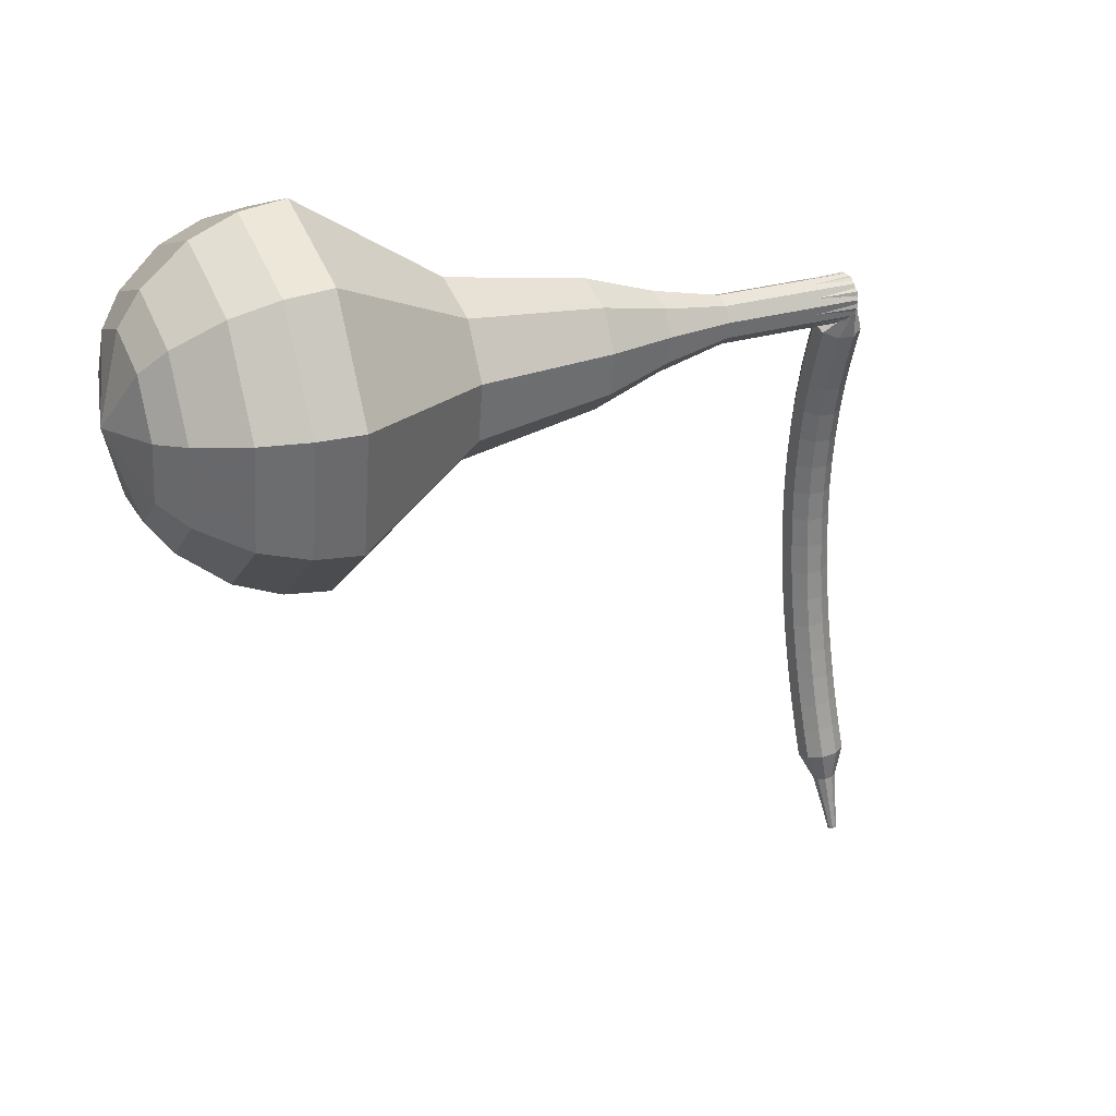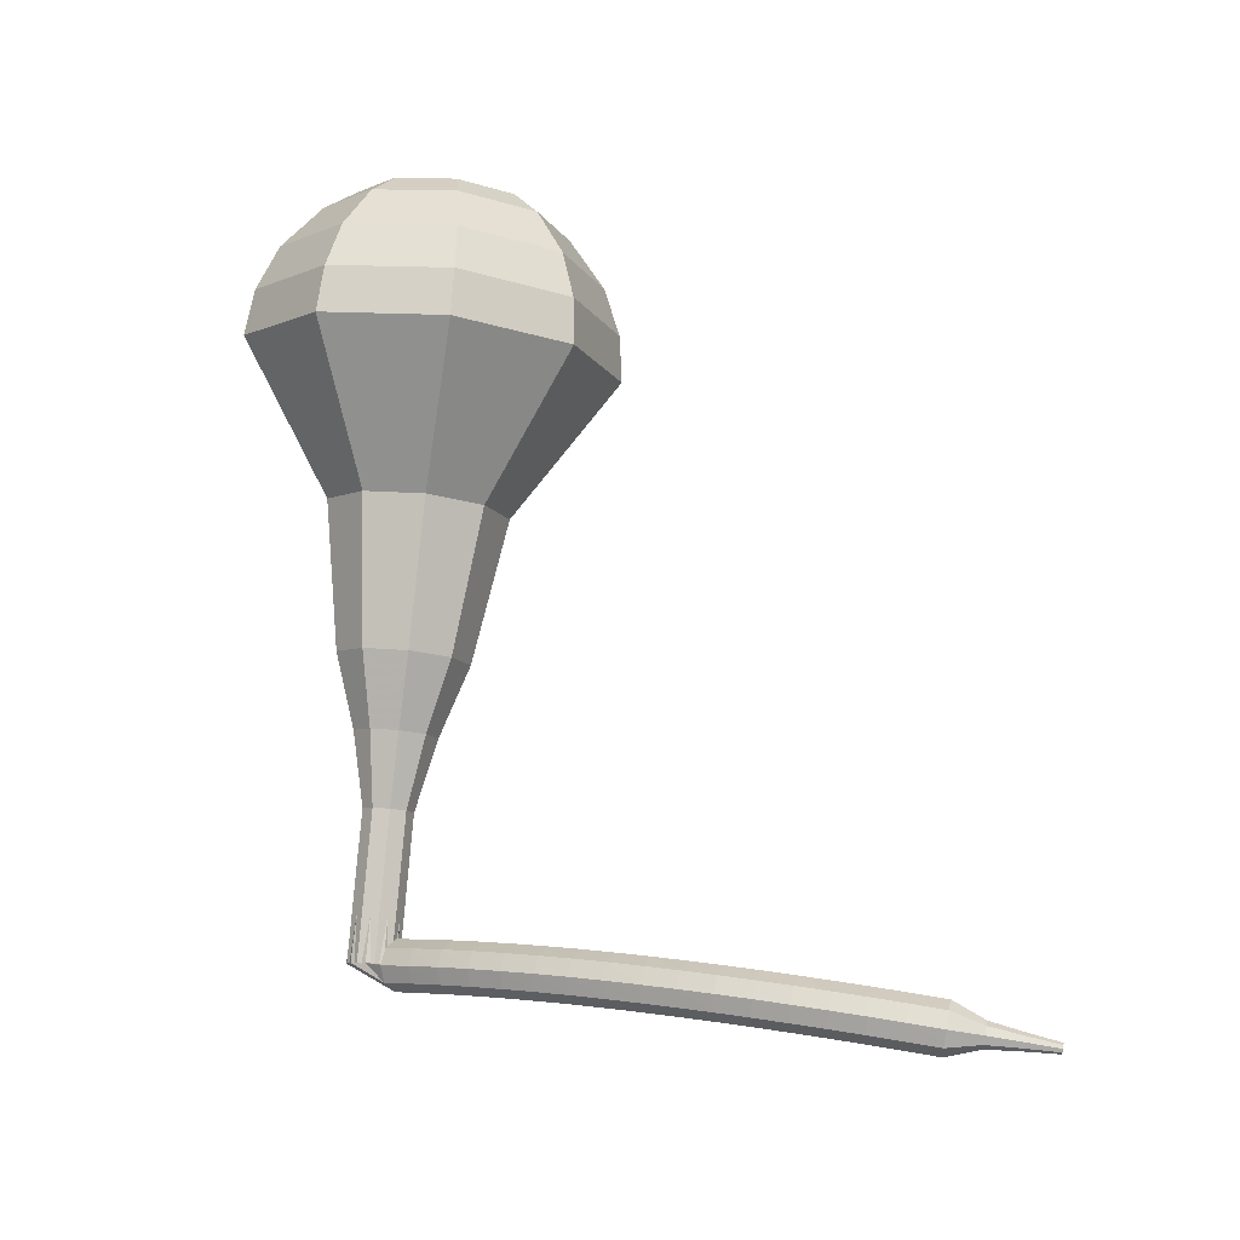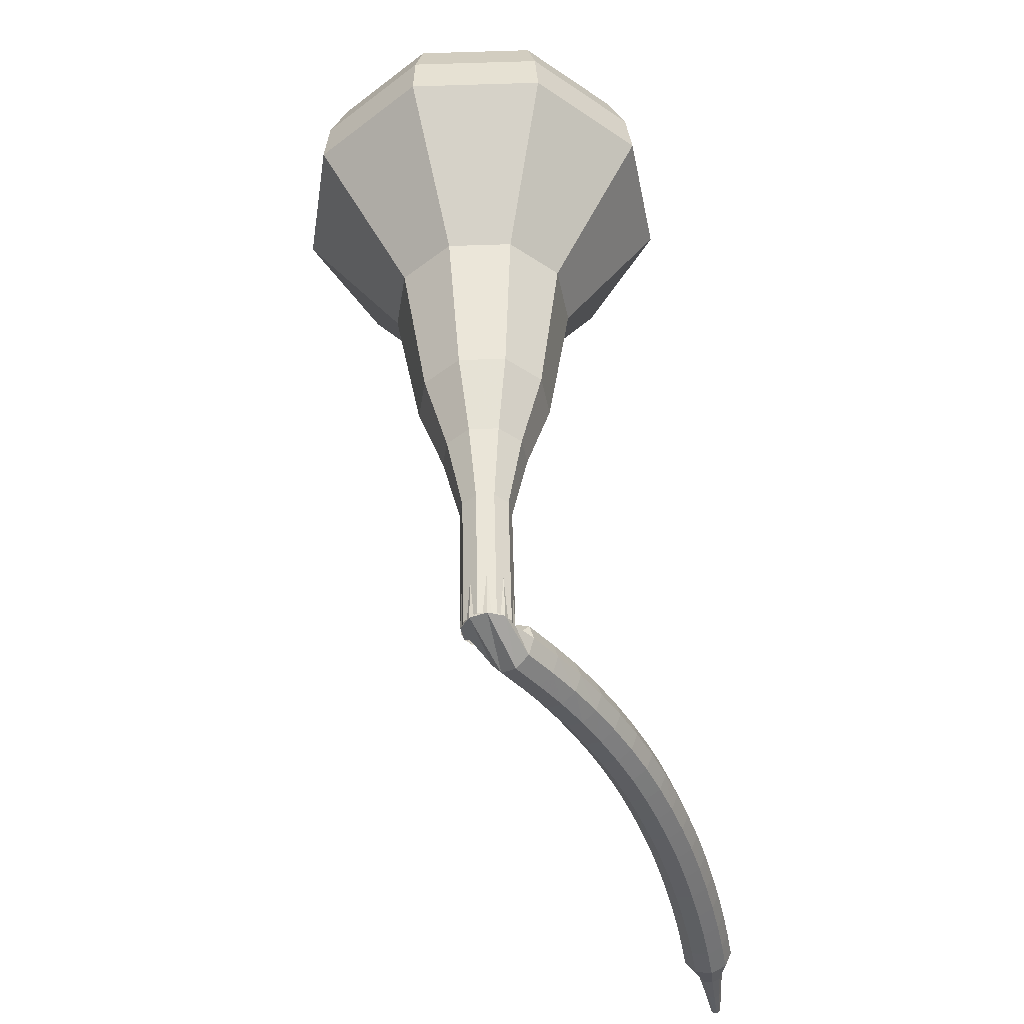
<metadata>
{"format":"obj","ext":"obj","renderer":"f3d","projection":"perspective","resolution":1024,"background":"white","views":[{"elev":4.1,"azim":151.2,"up":"+Y"},{"elev":74.4,"azim":-94.9,"up":"+Z"},{"elev":55.7,"azim":-97.1,"up":"+Y"}]}
</metadata>
<code>
g tube1
v 157.7 145.2 162.6
v 158.2 146.3 159.4
v 158.9 149.1 157.7
v 159.4 152.4 158.3
v 159.5 154.6 160.9
v 159.1 154.7 164.3
v 158.5 152.6 166.8
v 157.9 149.3 167.4
v 157.6 146.4 165.7
v 157.7 145.2 162.6
v 158.8 146.3 162.7
v 159.2 147.1 160.3
v 159.7 149.2 159.1
v 160.1 151.6 159.5
v 160.1 153.2 161.4
v 159.9 153.3 163.9
v 159.4 151.7 165.8
v 159 149.3 166.2
v 158.7 147.2 165
v 158.8 146.3 162.7
v 160.4 149.7 162.8
v 160.4 149.7 162.8
v 160.4 149.7 162.8
v 160.4 149.7 162.8
v 160.4 149.7 162.8
v 160.4 149.7 162.8
v 160.4 149.7 162.8
v 160.4 149.7 162.8
v 160.4 149.7 162.8
v 160.4 149.7 162.8
v 130.2 155.9 159.6
v 130.2 155.7 159
v 130.2 155.1 158.7
v 130.1 154.4 158.8
v 130 154 159.3
v 129.9 154 160
v 130 154.4 160.5
v 130 155.1 160.6
v 130.1 155.7 160.3
v 130.2 155.9 159.6
v 128.9 154.1 160.5
v 129 153.6 160
v 129.6 153.3 159.7
v 130.2 153.2 159.8
v 130.7 153.4 160.2
v 130.8 153.8 160.8
v 130.5 154.3 161.2
v 129.8 154.5 161.3
v 129.2 154.4 161
v 128.9 154.1 160.5
v 128.6 153 161.3
v 128.8 152.6 160.8
v 129.3 152.2 160.6
v 130 152.2 160.6
v 130.5 152.4 161.1
v 130.6 152.8 161.6
v 130.2 153.2 162
v 129.6 153.4 162.1
v 129 153.3 161.9
v 128.6 153 161.3
v 128.4 151.9 162.1
v 128.6 151.5 161.6
v 129.1 151.2 161.3
v 129.8 151.1 161.4
v 130.3 151.3 161.9
v 130.3 151.7 162.4
v 130 152.1 162.9
v 129.3 152.3 163
v 128.7 152.2 162.7
v 128.4 151.9 162.1
v 128.1 150.8 162.9
v 128.3 150.4 162.3
v 128.8 150.1 162.1
v 129.5 150 162.2
v 130 150.2 162.6
v 130.1 150.5 163.2
v 129.7 150.9 163.6
v 129.1 151.1 163.7
v 128.5 151.1 163.4
v 128.1 150.8 162.9
v 127.9 149.7 163.6
v 128 149.3 163
v 128.6 149 162.7
v 129.2 148.9 162.8
v 129.7 149.1 163.3
v 129.8 149.4 163.9
v 129.4 149.7 164.3
v 128.8 149.9 164.4
v 128.2 149.9 164.1
v 127.9 149.7 163.6
v 127.6 148.5 164.2
v 127.8 148.2 163.6
v 128.3 147.9 163.3
v 129 147.8 163.4
v 129.5 147.9 163.9
v 129.5 148.2 164.5
v 129.2 148.5 165
v 128.5 148.8 165.1
v 127.9 148.7 164.8
v 127.6 148.5 164.2
v 127.3 147.3 164.8
v 127.5 147 164.2
v 128 146.7 163.9
v 128.7 146.6 164
v 129.2 146.7 164.5
v 129.2 147 165.1
v 128.9 147.3 165.6
v 128.2 147.5 165.7
v 127.6 147.5 165.4
v 127.3 147.3 164.8
v 127 146.1 165.3
v 127.2 145.9 164.7
v 127.7 145.6 164.4
v 128.4 145.5 164.5
v 128.9 145.6 165
v 128.9 145.8 165.6
v 128.6 146.1 166.1
v 127.9 146.3 166.2
v 127.3 146.3 165.9
v 127 146.1 165.3
v 126.7 144.9 165.8
v 126.9 144.7 165.2
v 127.4 144.4 164.9
v 128.1 144.3 165
v 128.6 144.4 165.5
v 128.6 144.6 166.1
v 128.3 144.9 166.6
v 127.6 145.1 166.7
v 127 145.1 166.4
v 126.7 144.9 165.8
v 126.4 143.7 166.2
v 126.6 143.5 165.6
v 127.1 143.2 165.3
v 127.8 143.1 165.4
v 128.3 143.1 165.9
v 128.3 143.4 166.6
v 127.9 143.6 167.1
v 127.3 143.8 167.2
v 126.7 143.9 166.8
v 126.4 143.7 166.2
v 126.1 142.5 166.6
v 126.3 142.3 166
v 126.8 142 165.7
v 127.5 141.9 165.8
v 128 141.9 166.3
v 128 142.1 167
v 127.6 142.4 167.5
v 127 142.6 167.6
v 126.4 142.6 167.2
v 126.1 142.5 166.6
v 125.8 141.3 167
v 126 141.1 166.4
v 126.5 140.8 166
v 127.2 140.7 166.1
v 127.6 140.7 166.6
v 127.7 140.9 167.3
v 127.3 141.1 167.8
v 126.6 141.3 167.9
v 126.1 141.4 167.6
v 125.8 141.3 167
v 125.5 140.1 167.3
v 125.6 139.9 166.7
v 126.2 139.6 166.3
v 126.9 139.5 166.4
v 127.3 139.5 167
v 127.4 139.6 167.6
v 127 139.9 168.1
v 126.3 140.1 168.3
v 125.7 140.1 167.9
v 125.5 140.1 167.3
v 125.1 138.8 167.6
v 125.3 138.6 166.9
v 125.9 138.4 166.6
v 126.5 138.3 166.7
v 127 138.2 167.2
v 127 138.4 167.9
v 126.6 138.6 168.4
v 126 138.8 168.5
v 125.4 138.9 168.2
v 125.1 138.8 167.6
v 124.8 137.6 167.8
v 125 137.4 167.2
v 125.5 137.2 166.9
v 126.2 137 167
v 126.6 137 167.5
v 126.7 137.1 168.2
v 126.3 137.3 168.7
v 125.6 137.5 168.8
v 125 137.6 168.5
v 124.8 137.6 167.8
v 124.5 136.3 168
v 124.7 136.2 167.4
v 125.2 136 167.1
v 125.9 135.8 167.2
v 126.3 135.8 167.7
v 126.3 135.9 168.4
v 125.9 136.1 168.9
v 125.3 136.3 169
v 124.7 136.4 168.7
v 124.5 136.3 168
v 124.1 135.1 168.2
v 124.3 134.9 167.6
v 124.9 134.7 167.3
v 125.5 134.6 167.4
v 126 134.5 167.9
v 126 134.6 168.6
v 125.6 134.8 169.1
v 124.9 135 169.2
v 124.4 135.1 168.9
v 124.1 135.1 168.2
v 124.2 133.7 168.4
v 124.3 133.6 168.1
v 124.6 133.5 167.9
v 124.9 133.5 168
v 125.2 133.4 168.2
v 125.2 133.5 168.6
v 125 133.6 168.8
v 124.7 133.7 168.9
v 124.4 133.7 168.7
v 124.2 133.7 168.4
v 124 132.4 168.6
v 124.1 132.4 168.3
v 124.3 132.3 168.2
v 124.5 132.2 168.3
v 124.7 132.2 168.4
v 124.7 132.3 168.7
v 124.5 132.3 168.8
v 124.3 132.4 168.9
v 124.1 132.4 168.8
v 124 132.4 168.6
v 123.8 131.1 168.7
v 123.9 131.1 168.6
v 124 131.1 168.5
v 124.1 131 168.5
v 124.2 131 168.6
v 124.2 131 168.8
v 124.1 131.1 168.9
v 124 131.1 168.9
v 123.9 131.1 168.8
v 123.8 131.1 168.7
f 1 2 12
f 12 11 1
f 2 3 13
f 13 12 2
f 3 4 14
f 14 13 3
f 4 5 15
f 15 14 4
f 5 6 16
f 16 15 5
f 6 7 17
f 17 16 6
f 7 8 18
f 18 17 7
f 8 9 19
f 19 18 8
f 9 10 20
f 20 19 9
f 11 12 22
f 22 21 11
f 12 13 23
f 23 22 12
f 13 14 24
f 24 23 13
f 14 15 25
f 25 24 14
f 15 16 26
f 26 25 15
f 16 17 27
f 27 26 16
f 17 18 28
f 28 27 17
f 18 19 29
f 29 28 18
f 19 20 30
f 30 29 19
f 21 22 32
f 32 31 21
f 22 23 33
f 33 32 22
f 23 24 34
f 34 33 23
f 24 25 35
f 35 34 24
f 25 26 36
f 36 35 25
f 26 27 37
f 37 36 26
f 27 28 38
f 38 37 27
f 28 29 39
f 39 38 28
f 29 30 40
f 40 39 29
f 31 32 42
f 42 41 31
f 32 33 43
f 43 42 32
f 33 34 44
f 44 43 33
f 34 35 45
f 45 44 34
f 35 36 46
f 46 45 35
f 36 37 47
f 47 46 36
f 37 38 48
f 48 47 37
f 38 39 49
f 49 48 38
f 39 40 50
f 50 49 39
f 41 42 52
f 52 51 41
f 42 43 53
f 53 52 42
f 43 44 54
f 54 53 43
f 44 45 55
f 55 54 44
f 45 46 56
f 56 55 45
f 46 47 57
f 57 56 46
f 47 48 58
f 58 57 47
f 48 49 59
f 59 58 48
f 49 50 60
f 60 59 49
f 51 52 62
f 62 61 51
f 52 53 63
f 63 62 52
f 53 54 64
f 64 63 53
f 54 55 65
f 65 64 54
f 55 56 66
f 66 65 55
f 56 57 67
f 67 66 56
f 57 58 68
f 68 67 57
f 58 59 69
f 69 68 58
f 59 60 70
f 70 69 59
f 61 62 72
f 72 71 61
f 62 63 73
f 73 72 62
f 63 64 74
f 74 73 63
f 64 65 75
f 75 74 64
f 65 66 76
f 76 75 65
f 66 67 77
f 77 76 66
f 67 68 78
f 78 77 67
f 68 69 79
f 79 78 68
f 69 70 80
f 80 79 69
f 71 72 82
f 82 81 71
f 72 73 83
f 83 82 72
f 73 74 84
f 84 83 73
f 74 75 85
f 85 84 74
f 75 76 86
f 86 85 75
f 76 77 87
f 87 86 76
f 77 78 88
f 88 87 77
f 78 79 89
f 89 88 78
f 79 80 90
f 90 89 79
f 81 82 92
f 92 91 81
f 82 83 93
f 93 92 82
f 83 84 94
f 94 93 83
f 84 85 95
f 95 94 84
f 85 86 96
f 96 95 85
f 86 87 97
f 97 96 86
f 87 88 98
f 98 97 87
f 88 89 99
f 99 98 88
f 89 90 100
f 100 99 89
f 91 92 102
f 102 101 91
f 92 93 103
f 103 102 92
f 93 94 104
f 104 103 93
f 94 95 105
f 105 104 94
f 95 96 106
f 106 105 95
f 96 97 107
f 107 106 96
f 97 98 108
f 108 107 97
f 98 99 109
f 109 108 98
f 99 100 110
f 110 109 99
f 101 102 112
f 112 111 101
f 102 103 113
f 113 112 102
f 103 104 114
f 114 113 103
f 104 105 115
f 115 114 104
f 105 106 116
f 116 115 105
f 106 107 117
f 117 116 106
f 107 108 118
f 118 117 107
f 108 109 119
f 119 118 108
f 109 110 120
f 120 119 109
f 111 112 122
f 122 121 111
f 112 113 123
f 123 122 112
f 113 114 124
f 124 123 113
f 114 115 125
f 125 124 114
f 115 116 126
f 126 125 115
f 116 117 127
f 127 126 116
f 117 118 128
f 128 127 117
f 118 119 129
f 129 128 118
f 119 120 130
f 130 129 119
f 121 122 132
f 132 131 121
f 122 123 133
f 133 132 122
f 123 124 134
f 134 133 123
f 124 125 135
f 135 134 124
f 125 126 136
f 136 135 125
f 126 127 137
f 137 136 126
f 127 128 138
f 138 137 127
f 128 129 139
f 139 138 128
f 129 130 140
f 140 139 129
f 131 132 142
f 142 141 131
f 132 133 143
f 143 142 132
f 133 134 144
f 144 143 133
f 134 135 145
f 145 144 134
f 135 136 146
f 146 145 135
f 136 137 147
f 147 146 136
f 137 138 148
f 148 147 137
f 138 139 149
f 149 148 138
f 139 140 150
f 150 149 139
f 141 142 152
f 152 151 141
f 142 143 153
f 153 152 142
f 143 144 154
f 154 153 143
f 144 145 155
f 155 154 144
f 145 146 156
f 156 155 145
f 146 147 157
f 157 156 146
f 147 148 158
f 158 157 147
f 148 149 159
f 159 158 148
f 149 150 160
f 160 159 149
f 151 152 162
f 162 161 151
f 152 153 163
f 163 162 152
f 153 154 164
f 164 163 153
f 154 155 165
f 165 164 154
f 155 156 166
f 166 165 155
f 156 157 167
f 167 166 156
f 157 158 168
f 168 167 157
f 158 159 169
f 169 168 158
f 159 160 170
f 170 169 159
f 161 162 172
f 172 171 161
f 162 163 173
f 173 172 162
f 163 164 174
f 174 173 163
f 164 165 175
f 175 174 164
f 165 166 176
f 176 175 165
f 166 167 177
f 177 176 166
f 167 168 178
f 178 177 167
f 168 169 179
f 179 178 168
f 169 170 180
f 180 179 169
f 171 172 182
f 182 181 171
f 172 173 183
f 183 182 172
f 173 174 184
f 184 183 173
f 174 175 185
f 185 184 174
f 175 176 186
f 186 185 175
f 176 177 187
f 187 186 176
f 177 178 188
f 188 187 177
f 178 179 189
f 189 188 178
f 179 180 190
f 190 189 179
f 181 182 192
f 192 191 181
f 182 183 193
f 193 192 182
f 183 184 194
f 194 193 183
f 184 185 195
f 195 194 184
f 185 186 196
f 196 195 185
f 186 187 197
f 197 196 186
f 187 188 198
f 198 197 187
f 188 189 199
f 199 198 188
f 189 190 200
f 200 199 189
f 191 192 202
f 202 201 191
f 192 193 203
f 203 202 192
f 193 194 204
f 204 203 193
f 194 195 205
f 205 204 194
f 195 196 206
f 206 205 195
f 196 197 207
f 207 206 196
f 197 198 208
f 208 207 197
f 198 199 209
f 209 208 198
f 199 200 210
f 210 209 199
f 201 202 212
f 212 211 201
f 202 203 213
f 213 212 202
f 203 204 214
f 214 213 203
f 204 205 215
f 215 214 204
f 205 206 216
f 216 215 205
f 206 207 217
f 217 216 206
f 207 208 218
f 218 217 207
f 208 209 219
f 219 218 208
f 209 210 220
f 220 219 209
f 211 212 222
f 222 221 211
f 212 213 223
f 223 222 212
f 213 214 224
f 224 223 213
f 214 215 225
f 225 224 214
f 215 216 226
f 226 225 215
f 216 217 227
f 227 226 216
f 217 218 228
f 228 227 217
f 218 219 229
f 229 228 218
f 219 220 230
f 230 229 219
f 221 222 232
f 232 231 221
f 222 223 233
f 233 232 222
f 223 224 234
f 234 233 223
f 224 225 235
f 235 234 224
f 225 226 236
f 236 235 225
f 226 227 237
f 237 236 226
f 227 228 238
f 238 237 227
f 228 229 239
f 239 238 228
f 229 230 240
f 240 239 229
v 129.9 153.9 159.6
v 130 154.1 159
v 130.2 154.7 158.7
v 130.3 155.4 158.8
v 130.3 155.8 159.3
v 130.2 155.8 160
v 130.1 155.4 160.5
v 130 154.7 160.6
v 129.9 154.2 160.3
v 129.9 153.9 159.6
v 132.8 153.4 159.9
v 132.9 153.6 159.3
v 133 154.2 159
v 133.1 154.9 159.1
v 133.1 155.3 159.6
v 133.1 155.3 160.3
v 132.9 154.9 160.8
v 132.8 154.3 160.9
v 132.8 153.7 160.6
v 132.8 153.4 159.9
v 135.6 152.9 160.2
v 135.7 153.2 159.6
v 135.9 153.7 159.2
v 136 154.4 159.4
v 136 154.8 159.9
v 135.9 154.9 160.6
v 135.8 154.4 161.1
v 135.7 153.8 161.2
v 135.6 153.2 160.9
v 135.6 152.9 160.2
v 138.4 151.8 160.5
v 138.6 152.2 159.5
v 138.8 153.1 158.9
v 139 154.2 159.1
v 139 155 160
v 138.9 155 161.1
v 138.7 154.3 162
v 138.5 153.2 162.1
v 138.4 152.2 161.6
v 138.4 151.8 160.5
v 141.1 150.4 160.8
v 141.4 150.9 159.1
v 141.7 152.5 158.2
v 142 154.2 158.6
v 142 155.4 159.9
v 141.9 155.4 161.7
v 141.5 154.3 163.1
v 141.2 152.5 163.4
v 141 151 162.5
v 141.1 150.4 160.8
v 146.7 148.4 161.4
v 147 149.2 159.1
v 147.5 151.3 157.9
v 147.9 153.7 158.3
v 148 155.3 160.2
v 147.7 155.3 162.6
v 147.3 153.8 164.5
v 146.8 151.4 164.9
v 146.6 149.3 163.7
v 146.7 148.4 161.4
v 151.7 143.6 162
v 152.5 145.3 157.2
v 153.5 149.6 154.7
v 154.3 154.6 155.5
v 154.4 157.9 159.4
v 153.9 158 164.6
v 153 154.8 168.5
v 152 149.8 169.3
v 151.6 145.4 166.8
v 151.7 143.6 162
v 153.6 143.5 162.2
v 154.4 145.1 157.5
v 155.3 149.3 155.1
v 156.1 154.2 155.9
v 156.2 157.4 159.7
v 155.7 157.5 164.7
v 154.8 154.4 168.4
v 153.9 149.6 169.3
v 153.4 145.3 166.8
v 153.6 143.5 162.2
v 155.6 144 162.4
v 156.3 145.4 158.2
v 157.1 149.2 156
v 157.8 153.5 156.8
v 157.9 156.4 160.2
v 157.5 156.4 164.6
v 156.7 153.7 168
v 155.9 149.4 168.7
v 155.4 145.5 166.5
v 155.6 144 162.4
v 157.7 145.2 162.6
v 158.2 146.3 159.4
v 158.9 149.1 157.7
v 159.4 152.4 158.3
v 159.5 154.6 160.9
v 159.1 154.7 164.3
v 158.5 152.6 166.8
v 157.9 149.3 167.4
v 157.6 146.4 165.7
v 157.7 145.2 162.6
v 158.8 146.3 162.7
v 159.2 147.1 160.3
v 159.7 149.2 159.1
v 160.1 151.6 159.5
v 160.1 153.2 161.4
v 159.9 153.3 163.9
v 159.4 151.7 165.8
v 159 149.3 166.2
v 158.7 147.2 165
v 158.8 146.3 162.7
v 160.4 149.7 162.8
v 160.4 149.7 162.8
v 160.4 149.7 162.8
v 160.4 149.7 162.8
v 160.4 149.7 162.8
v 160.4 149.7 162.8
v 160.4 149.7 162.8
v 160.4 149.7 162.8
v 160.4 149.7 162.8
v 160.4 149.7 162.8
f 241 242 252
f 252 251 241
f 242 243 253
f 253 252 242
f 243 244 254
f 254 253 243
f 244 245 255
f 255 254 244
f 245 246 256
f 256 255 245
f 246 247 257
f 257 256 246
f 247 248 258
f 258 257 247
f 248 249 259
f 259 258 248
f 249 250 260
f 260 259 249
f 251 252 262
f 262 261 251
f 252 253 263
f 263 262 252
f 253 254 264
f 264 263 253
f 254 255 265
f 265 264 254
f 255 256 266
f 266 265 255
f 256 257 267
f 267 266 256
f 257 258 268
f 268 267 257
f 258 259 269
f 269 268 258
f 259 260 270
f 270 269 259
f 261 262 272
f 272 271 261
f 262 263 273
f 273 272 262
f 263 264 274
f 274 273 263
f 264 265 275
f 275 274 264
f 265 266 276
f 276 275 265
f 266 267 277
f 277 276 266
f 267 268 278
f 278 277 267
f 268 269 279
f 279 278 268
f 269 270 280
f 280 279 269
f 271 272 282
f 282 281 271
f 272 273 283
f 283 282 272
f 273 274 284
f 284 283 273
f 274 275 285
f 285 284 274
f 275 276 286
f 286 285 275
f 276 277 287
f 287 286 276
f 277 278 288
f 288 287 277
f 278 279 289
f 289 288 278
f 279 280 290
f 290 289 279
f 281 282 292
f 292 291 281
f 282 283 293
f 293 292 282
f 283 284 294
f 294 293 283
f 284 285 295
f 295 294 284
f 285 286 296
f 296 295 285
f 286 287 297
f 297 296 286
f 287 288 298
f 298 297 287
f 288 289 299
f 299 298 288
f 289 290 300
f 300 299 289
f 291 292 302
f 302 301 291
f 292 293 303
f 303 302 292
f 293 294 304
f 304 303 293
f 294 295 305
f 305 304 294
f 295 296 306
f 306 305 295
f 296 297 307
f 307 306 296
f 297 298 308
f 308 307 297
f 298 299 309
f 309 308 298
f 299 300 310
f 310 309 299
f 301 302 312
f 312 311 301
f 302 303 313
f 313 312 302
f 303 304 314
f 314 313 303
f 304 305 315
f 315 314 304
f 305 306 316
f 316 315 305
f 306 307 317
f 317 316 306
f 307 308 318
f 318 317 307
f 308 309 319
f 319 318 308
f 309 310 320
f 320 319 309
f 311 312 322
f 322 321 311
f 312 313 323
f 323 322 312
f 313 314 324
f 324 323 313
f 314 315 325
f 325 324 314
f 315 316 326
f 326 325 315
f 316 317 327
f 327 326 316
f 317 318 328
f 328 327 317
f 318 319 329
f 329 328 318
f 319 320 330
f 330 329 319
f 321 322 332
f 332 331 321
f 322 323 333
f 333 332 322
f 323 324 334
f 334 333 323
f 324 325 335
f 335 334 324
f 325 326 336
f 336 335 325
f 326 327 337
f 337 336 326
f 327 328 338
f 338 337 327
f 328 329 339
f 339 338 328
f 329 330 340
f 340 339 329
f 331 332 342
f 342 341 331
f 332 333 343
f 343 342 332
f 333 334 344
f 344 343 333
f 334 335 345
f 345 344 334
f 335 336 346
f 346 345 335
f 336 337 347
f 347 346 336
f 337 338 348
f 348 347 337
f 338 339 349
f 349 348 338
f 339 340 350
f 350 349 339
f 341 342 352
f 352 351 341
f 342 343 353
f 353 352 342
f 343 344 354
f 354 353 343
f 344 345 355
f 355 354 344
f 345 346 356
f 356 355 345
f 346 347 357
f 357 356 346
f 347 348 358
f 358 357 347
f 348 349 359
f 359 358 348
f 349 350 360
f 360 359 349
g

</code>
